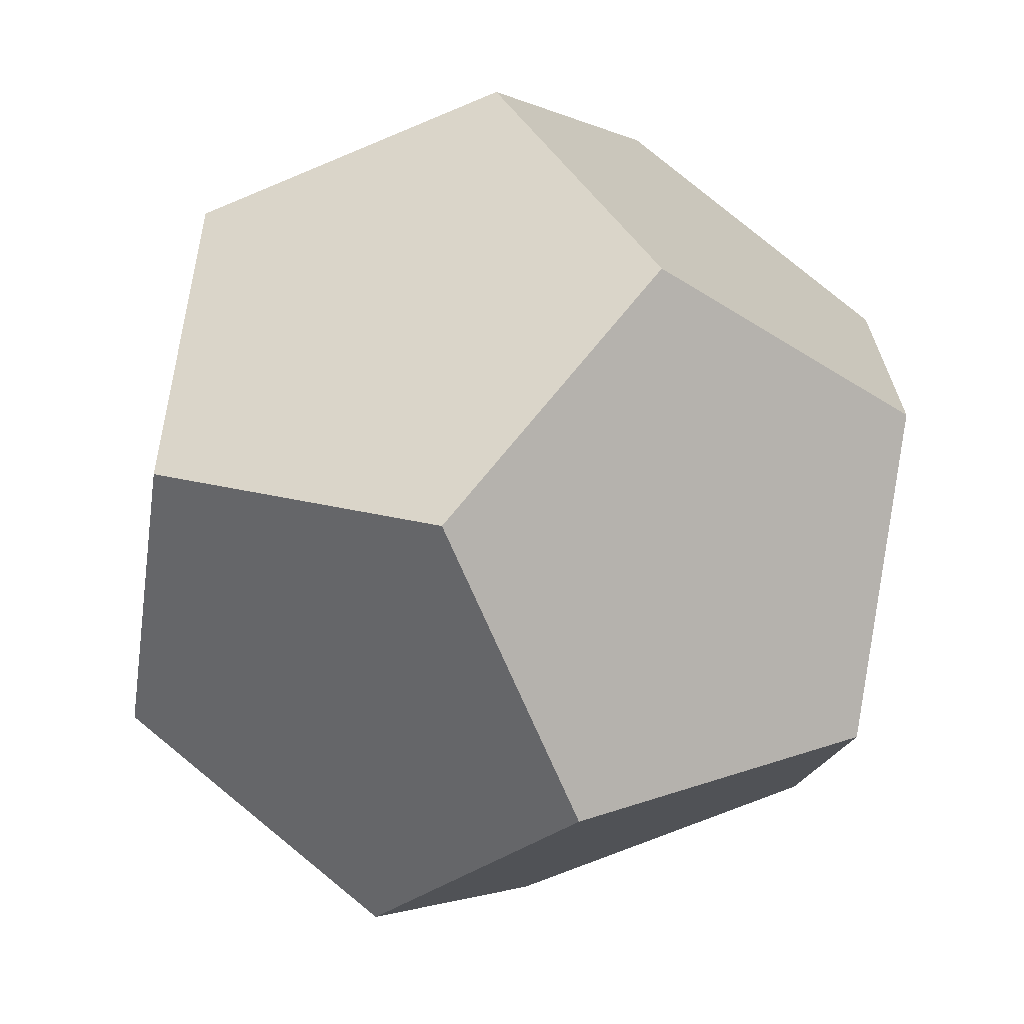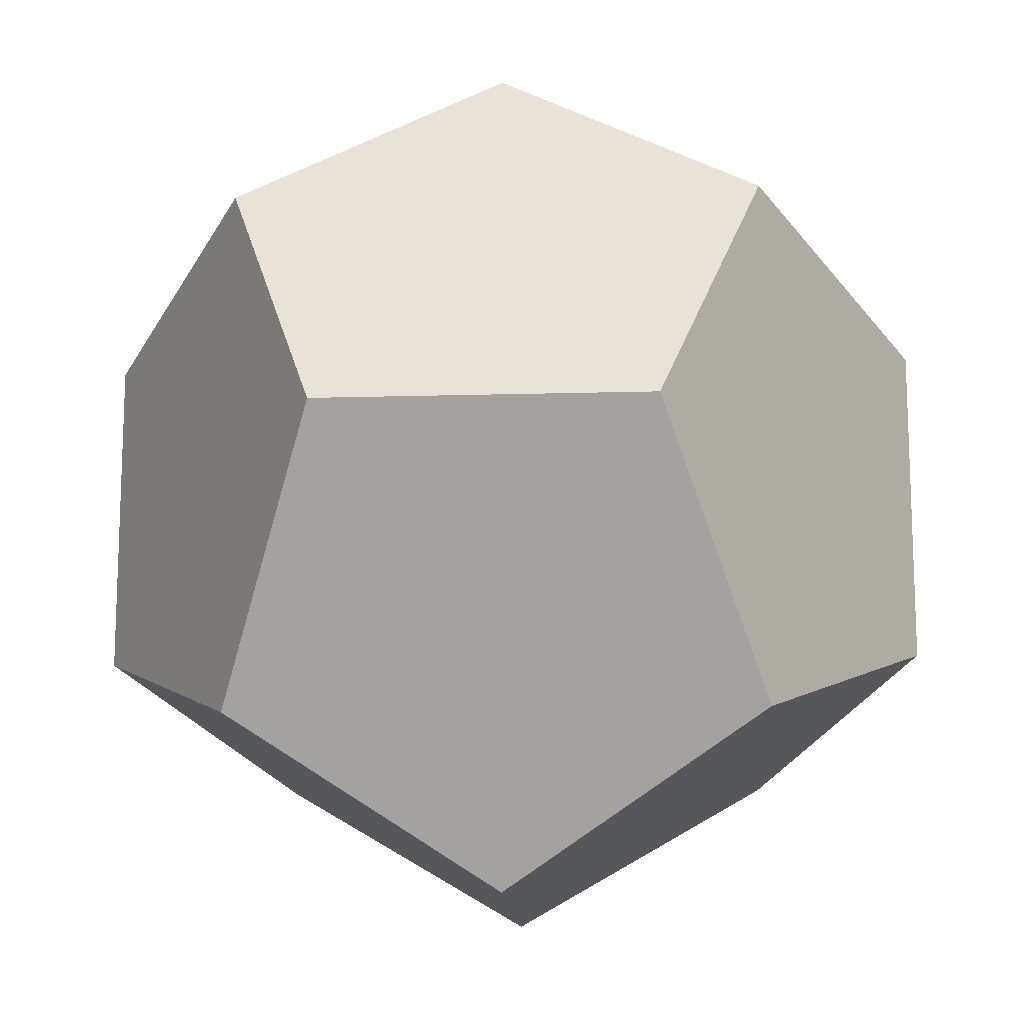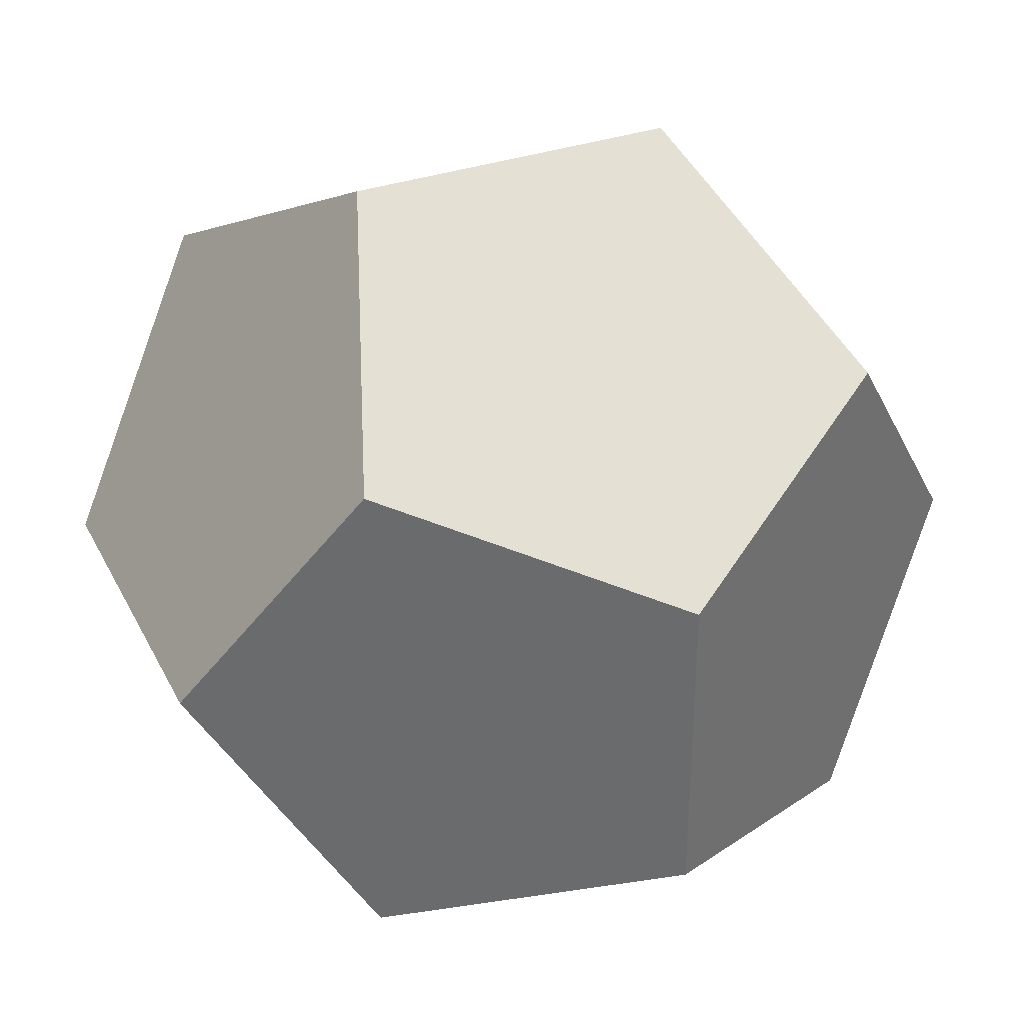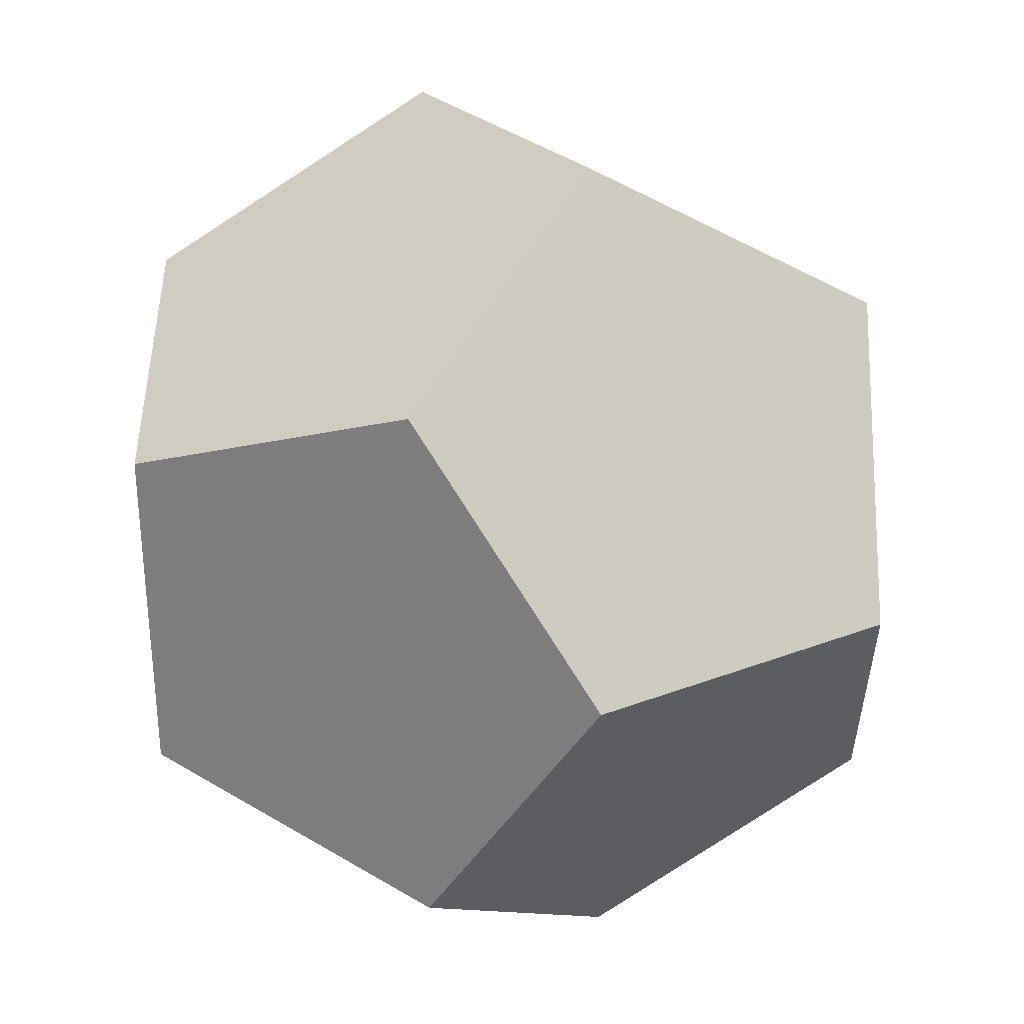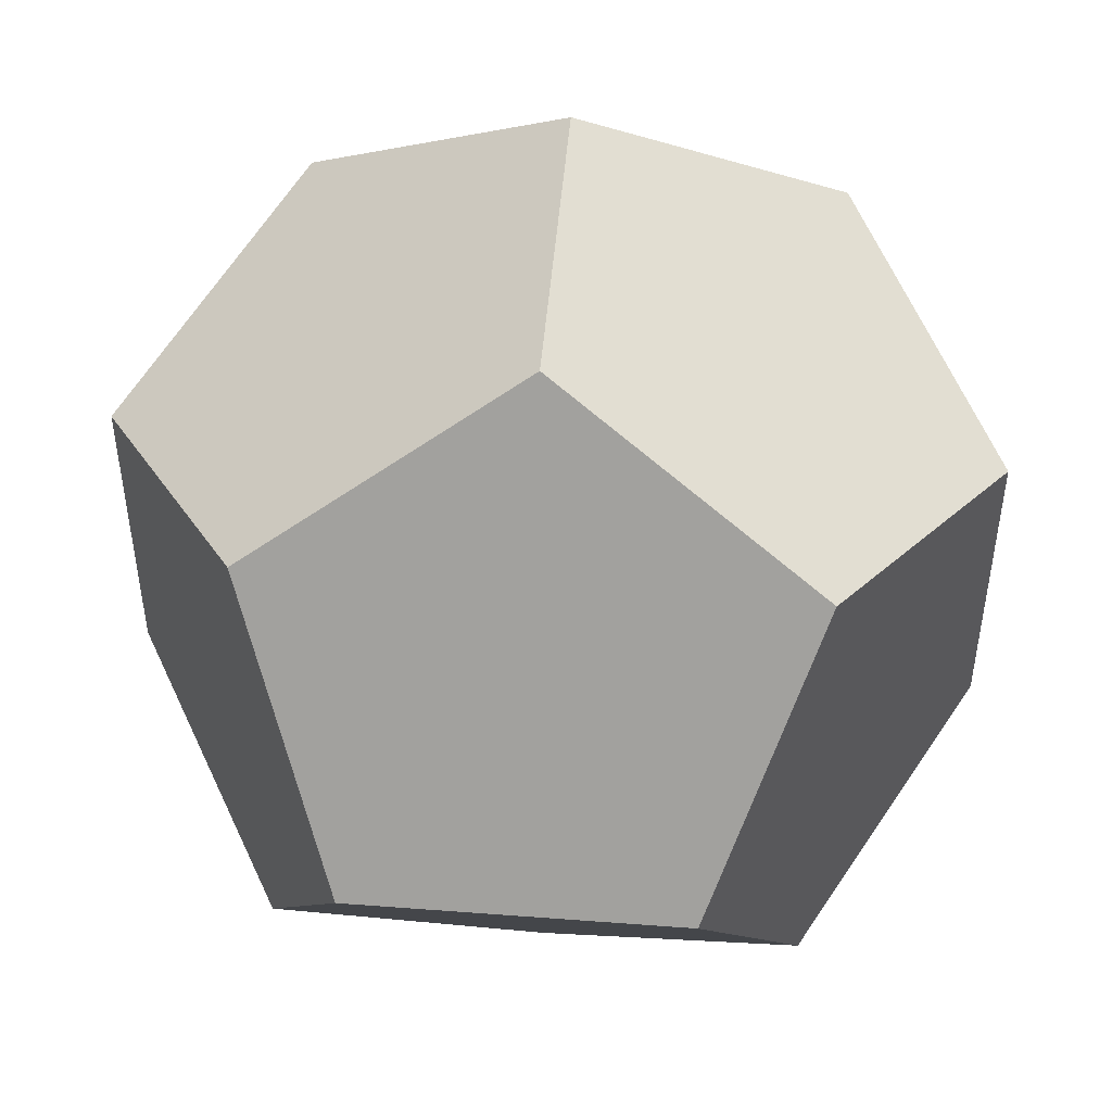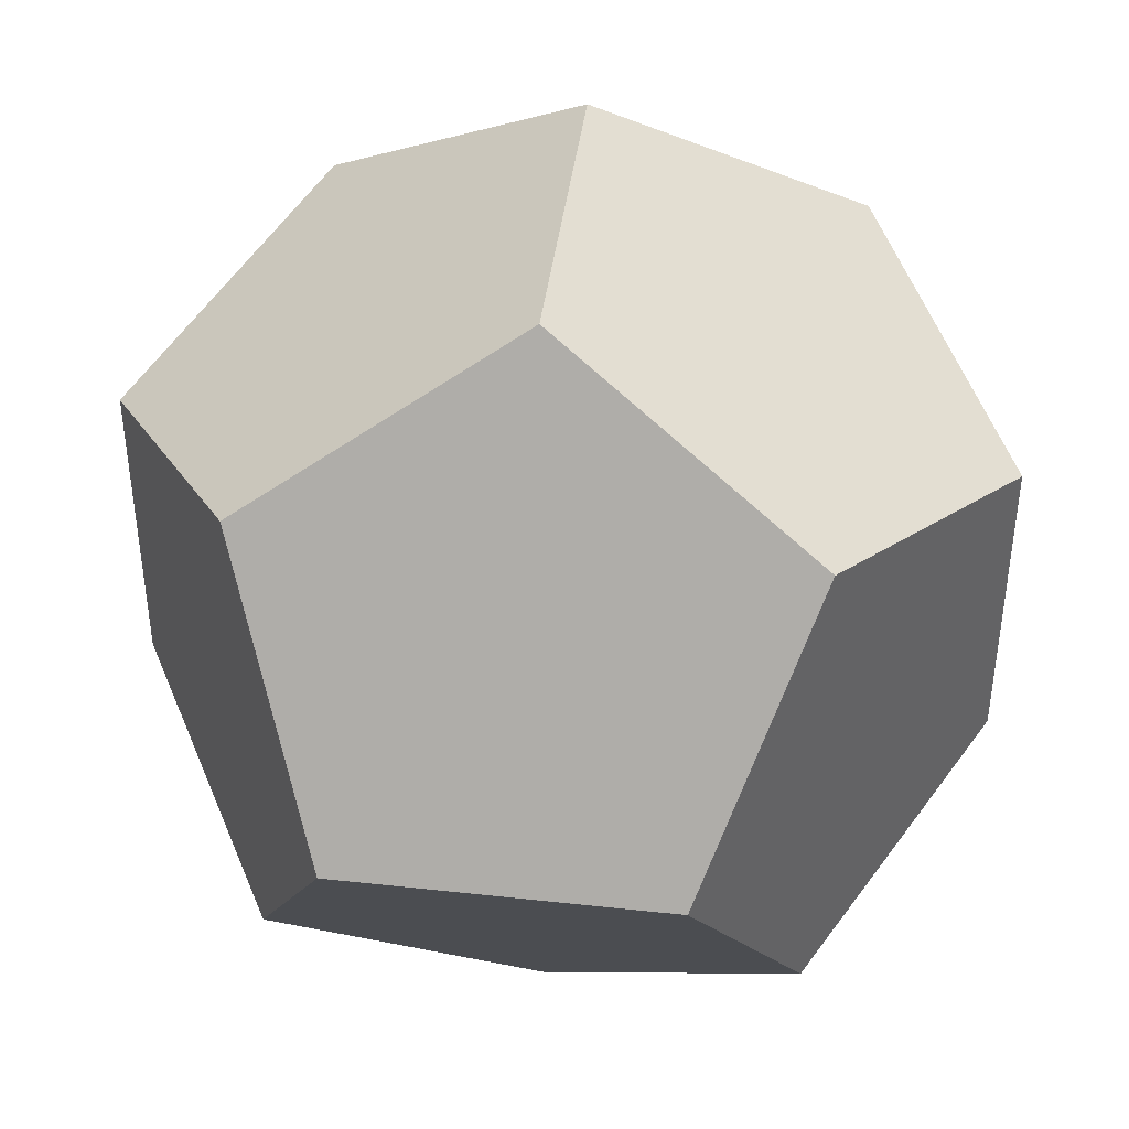
<metadata>
{"format":"obj","ext":"obj","renderer":"f3d","projection":"perspective","resolution":1024,"background":"white","views":[{"elev":-69.0,"azim":112.9,"up":"+Z"},{"elev":-14.7,"azim":-176.4,"up":"+Y"},{"elev":35.6,"azim":156.2,"up":"+Z"},{"elev":-47.1,"azim":-30.3,"up":"+Y"},{"elev":49.2,"azim":4.8,"up":"+Y"},{"elev":43.1,"azim":-172.6,"up":"+Y"}]}
</metadata>
<code>
o Solid
v 0.5774 0.5774 -0.5774
v 0.5774 -0.5774 -0.5774
v 0.5774 0.5774 0.5774
v 0.5774 -0.5774 0.5774
v -0.5774 0.5774 -0.5774
v -0.5774 -0.5774 -0.5774
v -0.5774 0.5774 0.5774
v -0.5774 -0.5774 0.5774
v 0.3568 0 -0.9342
v -0.3568 0 -0.9342
v 0.3568 0 0.9342
v -0.3568 0 0.9342
v 0.9342 0.3568 0
v 0.9342 -0.3568 0
v -0.9342 0.3568 0
v -0.9342 -0.3568 0
v 0 0.9342 -0.3568
v 0 0.9342 0.3568
v 0 -0.9342 -0.3568
v 0 -0.9342 0.3568
f 9 5 17
f 9 10 5
f 13 2 9
f 13 14 2
f 17 3 13
f 17 18 3
f 2 6 10
f 2 19 6
f 3 4 14
f 3 11 4
f 5 7 18
f 5 15 7
f 6 15 5
f 6 16 15
f 12 3 18
f 12 11 3
f 20 2 14
f 20 19 2
f 8 16 19
f 16 6 19
f 8 12 15
f 12 7 15
f 8 20 11
f 20 4 11
f 1 9 17
f 1 13 9
f 1 17 13
f 9 2 10
f 13 3 14
f 17 5 18
f 10 6 5
f 7 12 18
f 4 20 14
f 20 8 19
f 16 8 15
f 12 8 11

</code>
